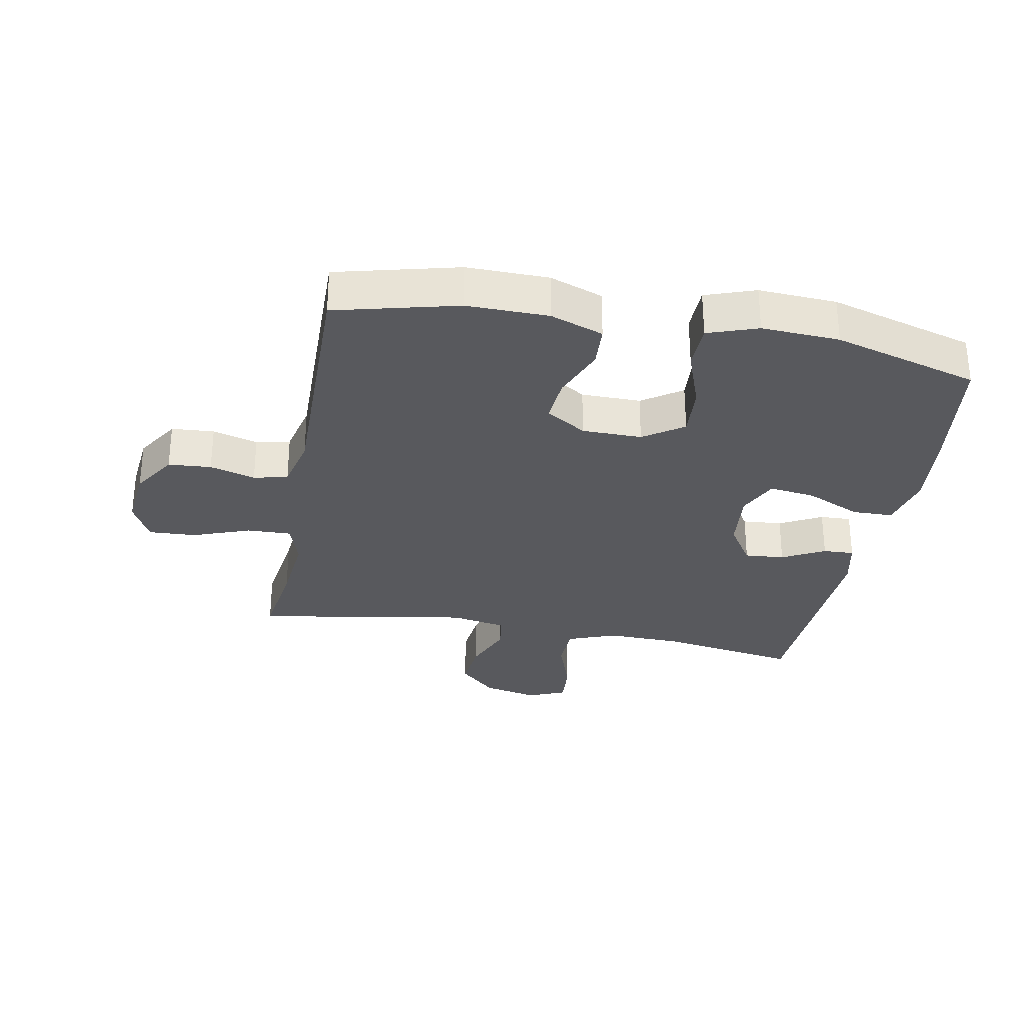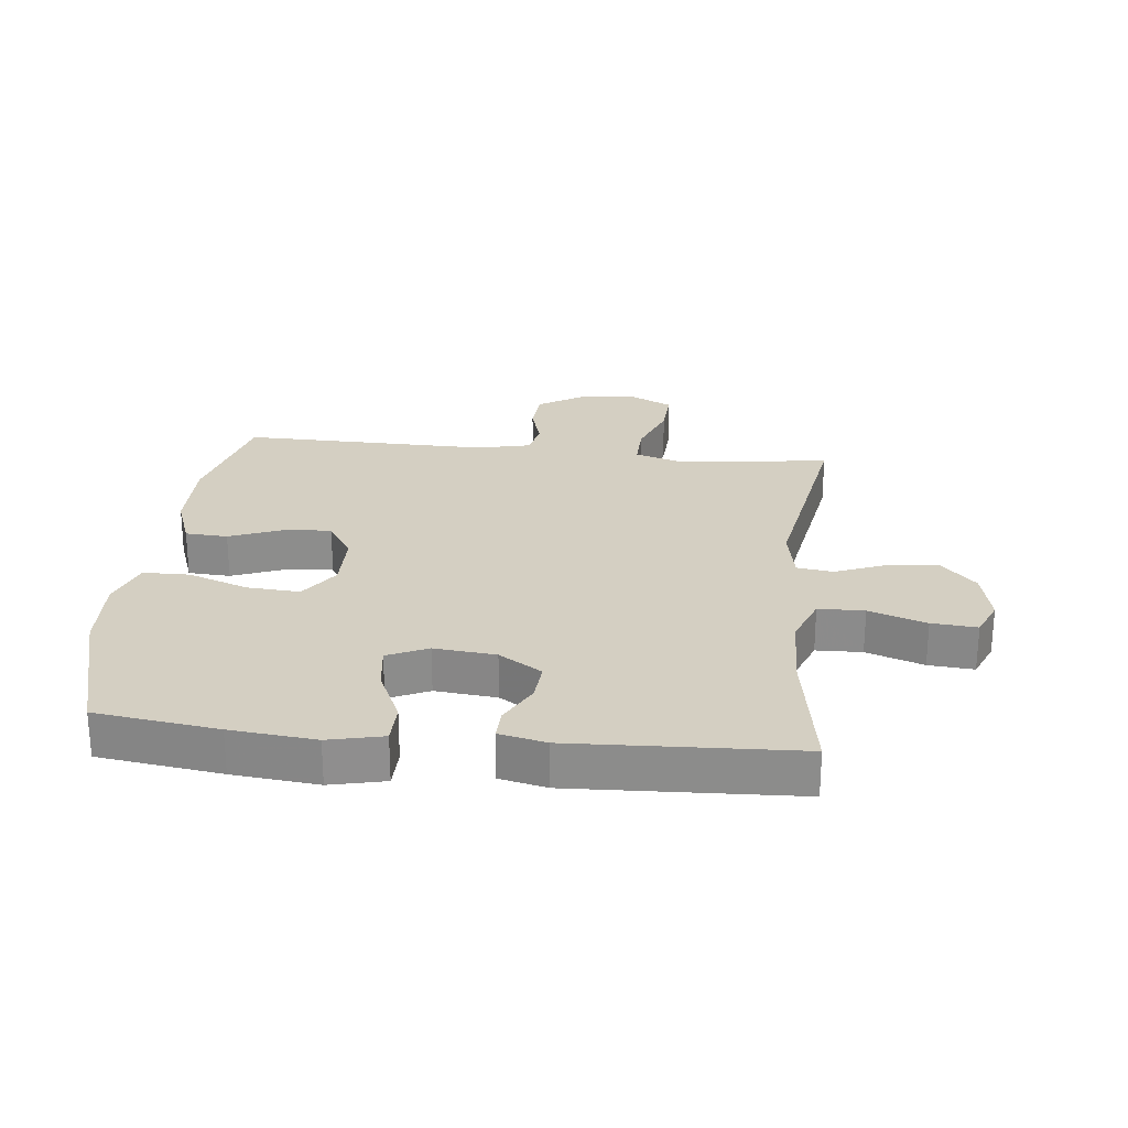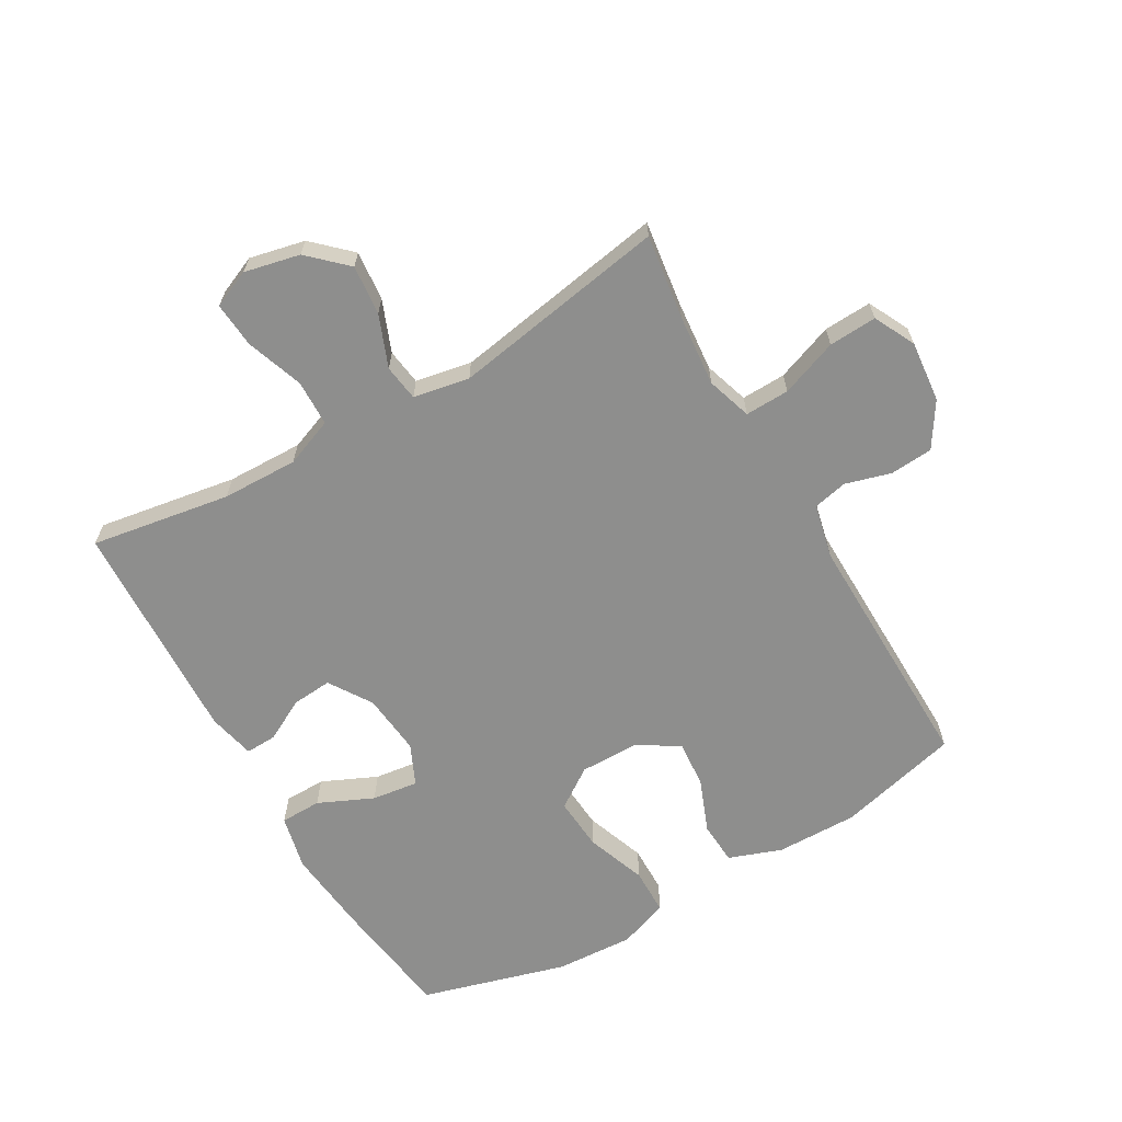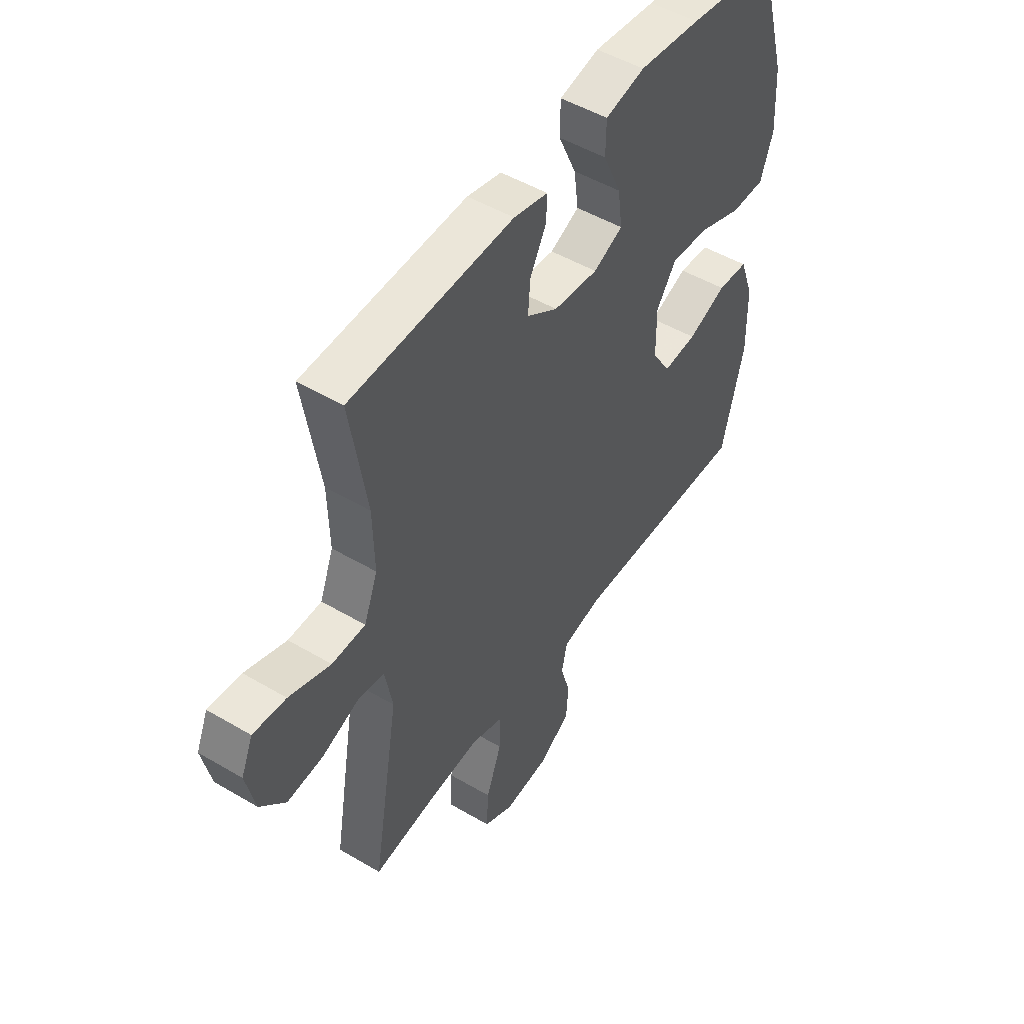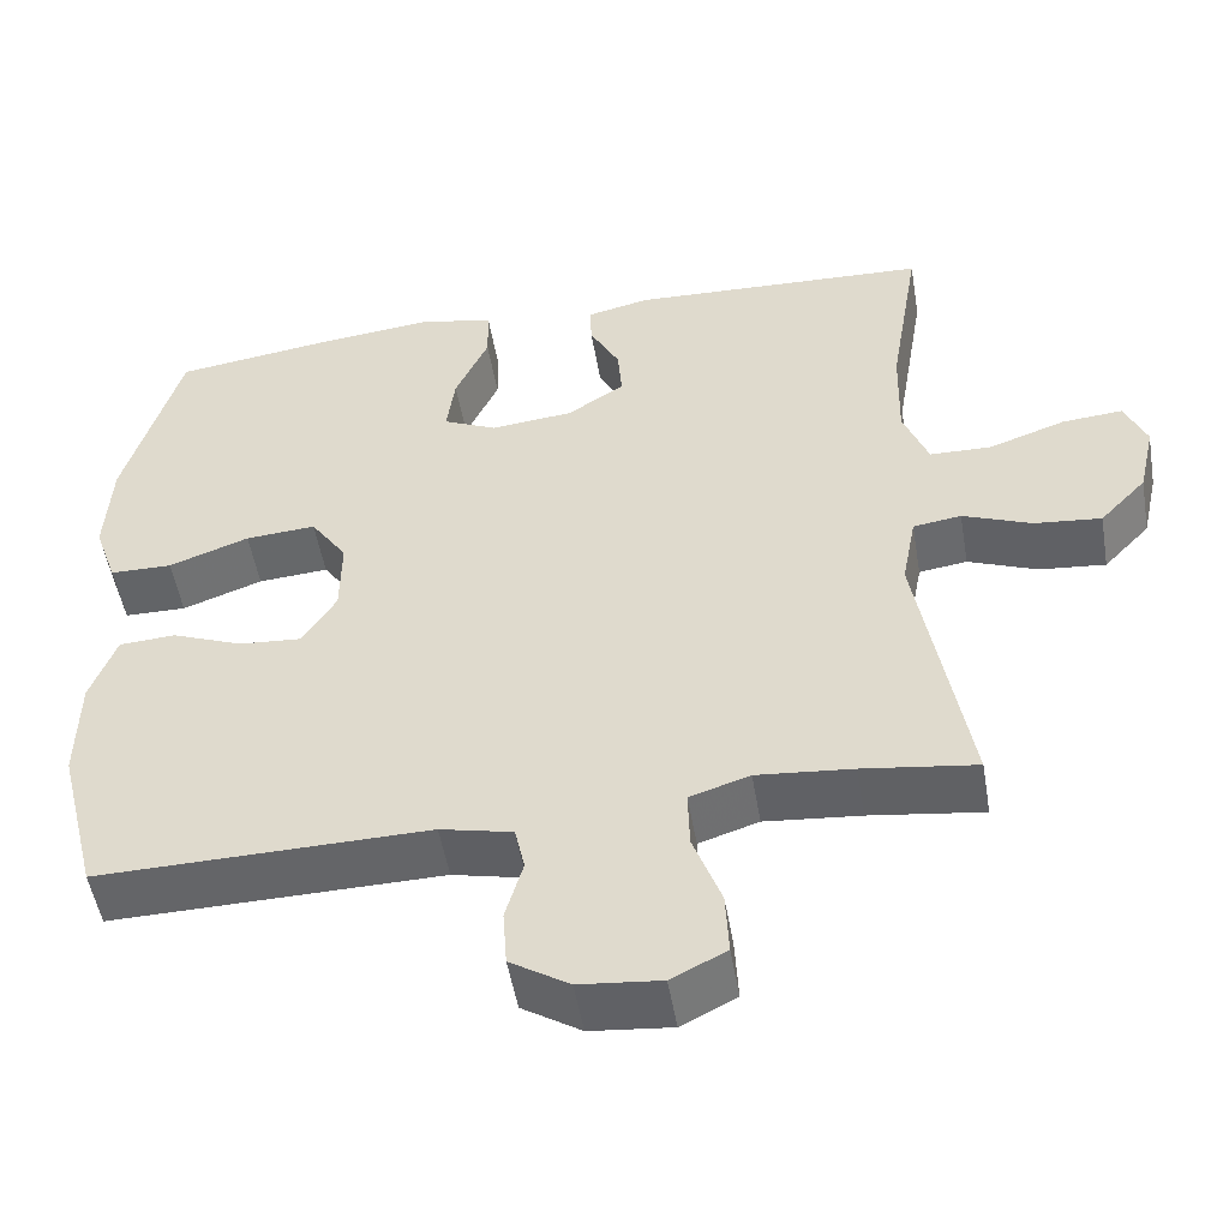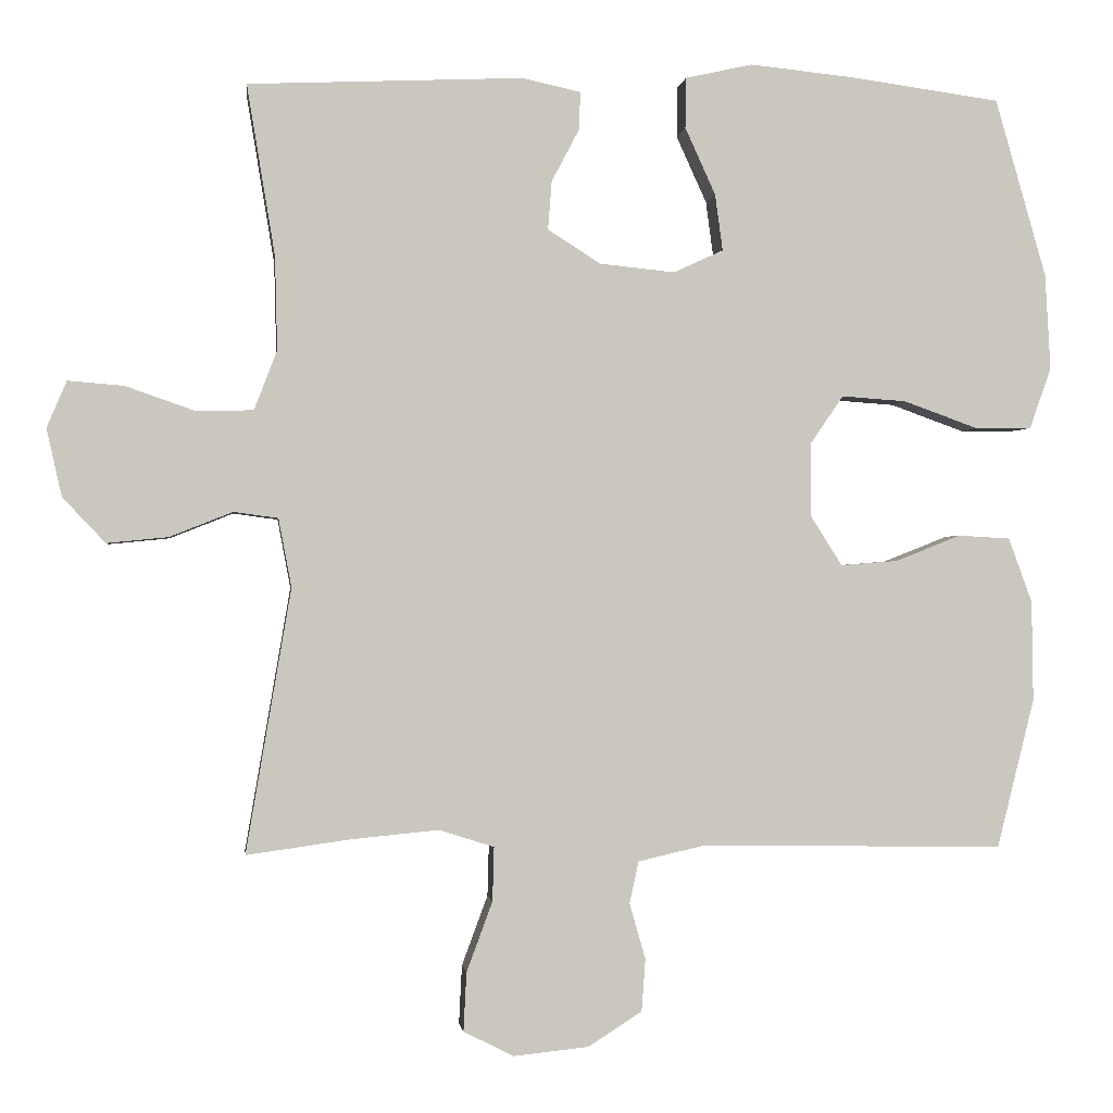
<metadata>
{"format":"obj","ext":"obj","renderer":"f3d","projection":"perspective","resolution":1024,"background":"white","views":[{"elev":-30.1,"azim":-100.6,"up":"+Y"},{"elev":25.4,"azim":6.1,"up":"+Y"},{"elev":-64.9,"azim":120.1,"up":"+Y"},{"elev":49.4,"azim":123.2,"up":"+Z"},{"elev":-51.3,"azim":9.6,"up":"+Z"},{"elev":-0.9,"azim":173.1,"up":"+Z"}]}
</metadata>
<code>
v 0.5 0.07 0.5
v 0.463 0.07 0.276
v 0.46 0.07 0.154
v 0.49 0.07 0.076
v 0.564 0.07 0.074
v 0.656 0.07 0.106
v 0.729 0.07 0.112
v 0.755 0.07 0.051
v 0.735 0.07 -0.038
v 0.679 0.07 -0.097
v 0.599 0.07 -0.089
v 0.516 0.07 -0.056
v 0.458 0.07 -0.064
v 0.441 0.07 -0.154
v 0.5 0.07 -0.5
v 0.364 0.07 -0.481
v 0.249 0.07 -0.47
v 0.177 0.07 -0.493
v 0.179 0.07 -0.564
v 0.213 0.07 -0.656
v 0.217 0.07 -0.733
v 0.151 0.07 -0.766
v 0.053 0.07 -0.756
v -0.018 0.07 -0.711
v -0.023 0.07 -0.642
v -0.002 0.07 -0.569
v -0.014 0.07 -0.514
v -0.101 0.07 -0.494
v -0.5 0.07 -0.5
v -0.549 0.07 -0.304
v -0.547 0.07 -0.173
v -0.516 0.07 -0.088
v -0.448 0.07 -0.084
v -0.362 0.07 -0.118
v -0.287 0.07 -0.124
v -0.246 0.07 -0.059
v -0.245 0.07 0.037
v -0.289 0.07 0.101
v -0.374 0.07 0.095
v -0.471 0.07 0.06
v -0.546 0.07 0.061
v -0.574 0.07 0.141
v -0.567 0.07 0.266
v -0.5 0.07 0.5
v -0.303 0.07 0.527
v -0.166 0.07 0.541
v -0.078 0.07 0.521
v -0.077 0.07 0.455
v -0.117 0.07 0.367
v -0.127 0.07 0.293
v -0.062 0.07 0.263
v 0.037 0.07 0.273
v 0.106 0.07 0.317
v 0.101 0.07 0.381
v 0.065 0.07 0.449
v 0.063 0.07 0.499
v 0.139 0.07 0.516
v 0.5 0 0.5
v 0.463 0 0.276
v 0.46 0 0.154
v 0.49 0 0.076
v 0.564 0 0.074
v 0.656 0 0.106
v 0.729 0 0.112
v 0.755 0 0.051
v 0.735 0 -0.038
v 0.679 0 -0.097
v 0.599 0 -0.089
v 0.516 0 -0.056
v 0.458 0 -0.064
v 0.441 0 -0.154
v 0.5 0 -0.5
v 0.364 0 -0.481
v 0.249 0 -0.47
v 0.177 0 -0.493
v 0.179 0 -0.564
v 0.213 0 -0.656
v 0.217 0 -0.733
v 0.151 0 -0.766
v 0.053 0 -0.756
v -0.018 0 -0.711
v -0.023 0 -0.642
v -0.002 0 -0.569
v -0.014 0 -0.514
v -0.101 0 -0.494
v -0.5 0 -0.5
v -0.549 0 -0.304
v -0.547 0 -0.173
v -0.516 0 -0.088
v -0.448 0 -0.084
v -0.362 0 -0.118
v -0.287 0 -0.124
v -0.246 0 -0.059
v -0.245 0 0.037
v -0.289 0 0.101
v -0.374 0 0.095
v -0.471 0 0.06
v -0.546 0 0.061
v -0.574 0 0.141
v -0.567 0 0.266
v -0.5 0 0.5
v -0.303 0 0.527
v -0.166 0 0.541
v -0.078 0 0.521
v -0.077 0 0.455
v -0.117 0 0.367
v -0.127 0 0.293
v -0.062 0 0.263
v 0.037 0 0.273
v 0.106 0 0.317
v 0.101 0 0.381
v 0.065 0 0.449
v 0.063 0 0.499
v 0.139 0 0.516
f 54 55 56 57
f 53 54 57 1
f 52 53 1 2
f 51 52 2 3
f 46 47 48 49
f 46 49 50
f 45 46 50
f 44 45 50
f 43 44 50
f 42 43 50 51
f 39 40 41 42
f 38 39 42 51
f 31 32 33 34
f 31 34 35
f 28 29 30 31
f 27 28 31 35
f 23 24 25 26
f 23 26 27
f 22 23 27
f 19 20 21 22
f 18 19 22 27
f 17 18 27 35
f 14 15 16
f 13 14 16 17
f 9 10 11 12
f 7 8 9 12
f 5 6 7 12
f 4 5 12 13
f 37 38 51 3
f 13 17 35 36
f 13 36 37
f 3 4 13 37
f 114 113 112 111
f 58 114 111 110
f 59 58 110 109
f 60 59 109 108
f 106 105 104 103
f 107 106 103
f 107 103 102
f 107 102 101
f 107 101 100
f 108 107 100 99
f 99 98 97 96
f 108 99 96 95
f 91 90 89 88
f 92 91 88
f 88 87 86 85
f 92 88 85 84
f 83 82 81 80
f 84 83 80
f 84 80 79
f 79 78 77 76
f 84 79 76 75
f 92 84 75 74
f 73 72 71
f 74 73 71 70
f 69 68 67 66
f 69 66 65 64
f 69 64 63 62
f 70 69 62 61
f 60 108 95 94
f 93 92 74 70
f 94 93 70
f 94 70 61 60
f 1 58 59 2
f 2 59 60 3
f 3 60 61 4
f 4 61 62 5
f 5 62 63 6
f 6 63 64 7
f 7 64 65 8
f 8 65 66 9
f 9 66 67 10
f 10 67 68 11
f 11 68 69 12
f 12 69 70 13
f 13 70 71 14
f 14 71 72 15
f 15 72 73 16
f 16 73 74 17
f 17 74 75 18
f 18 75 76 19
f 19 76 77 20
f 20 77 78 21
f 21 78 79 22
f 22 79 80 23
f 23 80 81 24
f 24 81 82 25
f 25 82 83 26
f 26 83 84 27
f 27 84 85 28
f 28 85 86 29
f 29 86 87 30
f 30 87 88 31
f 31 88 89 32
f 32 89 90 33
f 33 90 91 34
f 34 91 92 35
f 35 92 93 36
f 36 93 94 37
f 37 94 95 38
f 38 95 96 39
f 39 96 97 40
f 40 97 98 41
f 41 98 99 42
f 42 99 100 43
f 43 100 101 44
f 44 101 102 45
f 45 102 103 46
f 46 103 104 47
f 47 104 105 48
f 48 105 106 49
f 49 106 107 50
f 50 107 108 51
f 51 108 109 52
f 52 109 110 53
f 53 110 111 54
f 54 111 112 55
f 55 112 113 56
f 56 113 114 57
f 57 114 58 1

</code>
